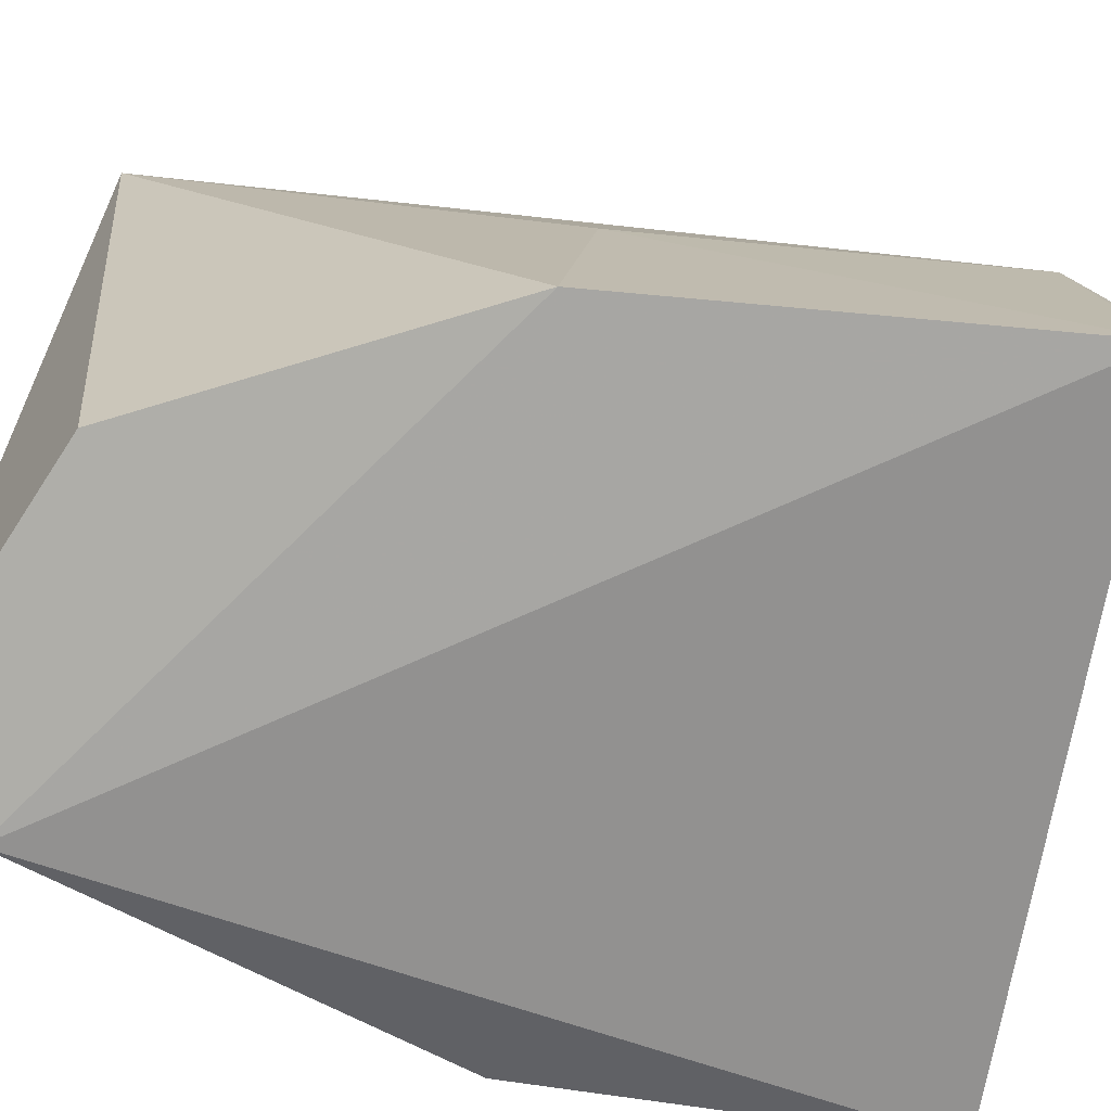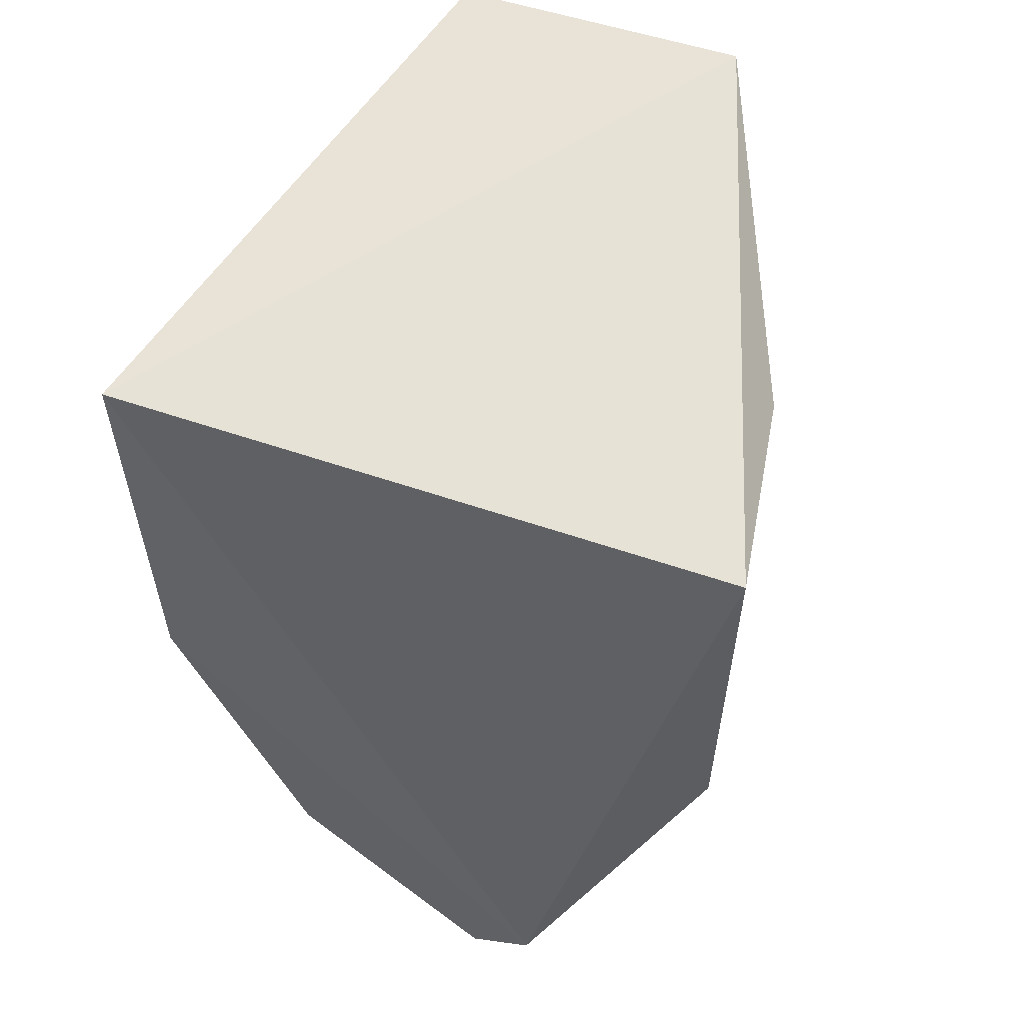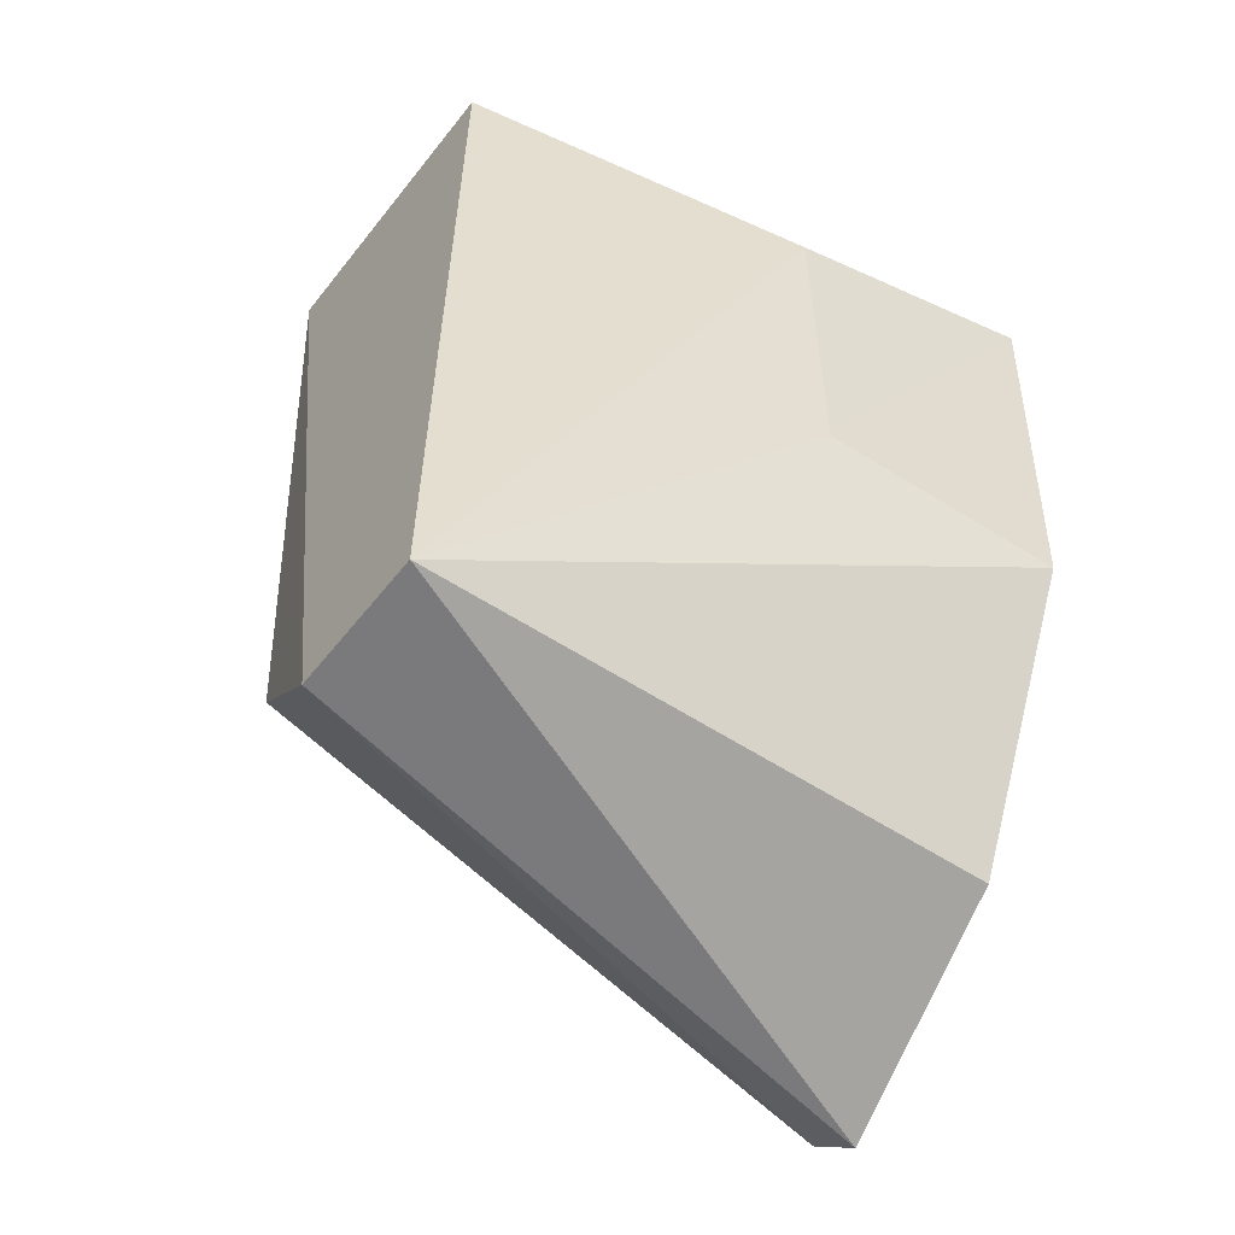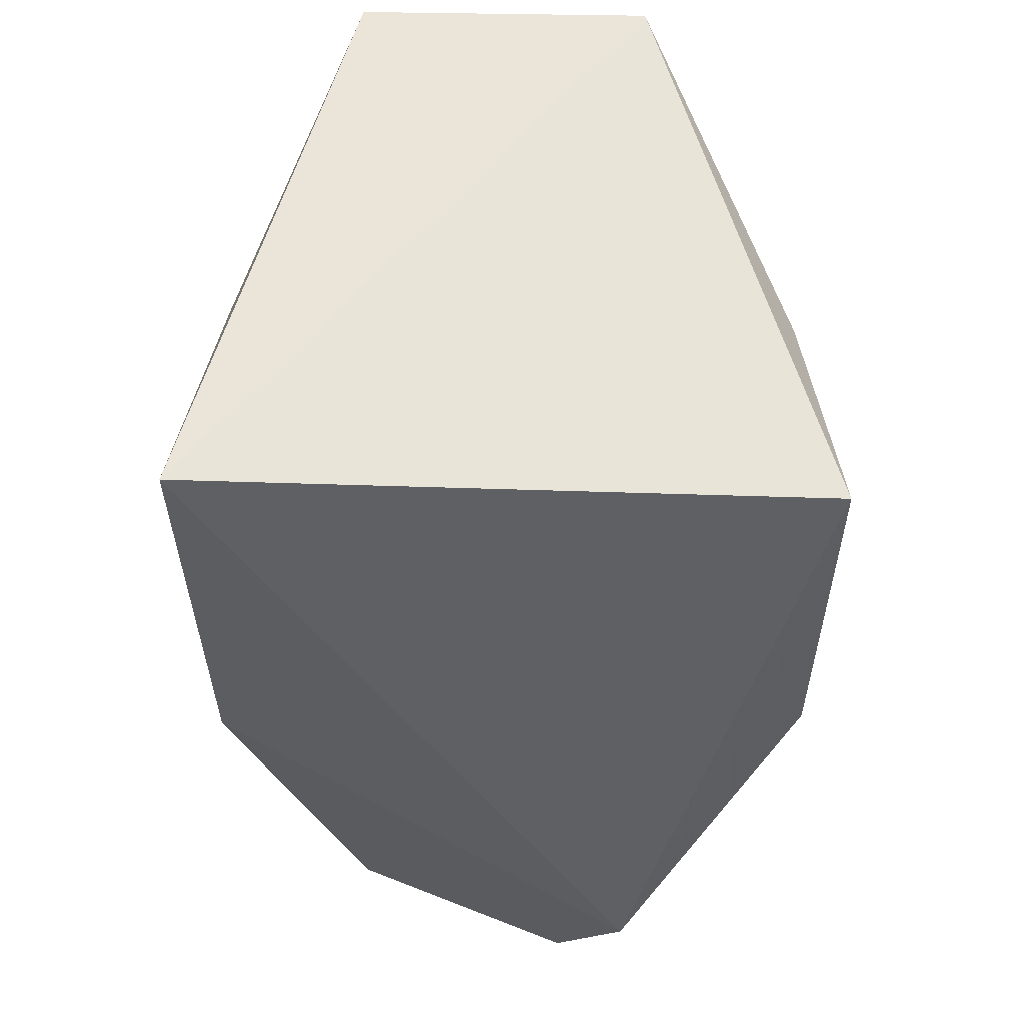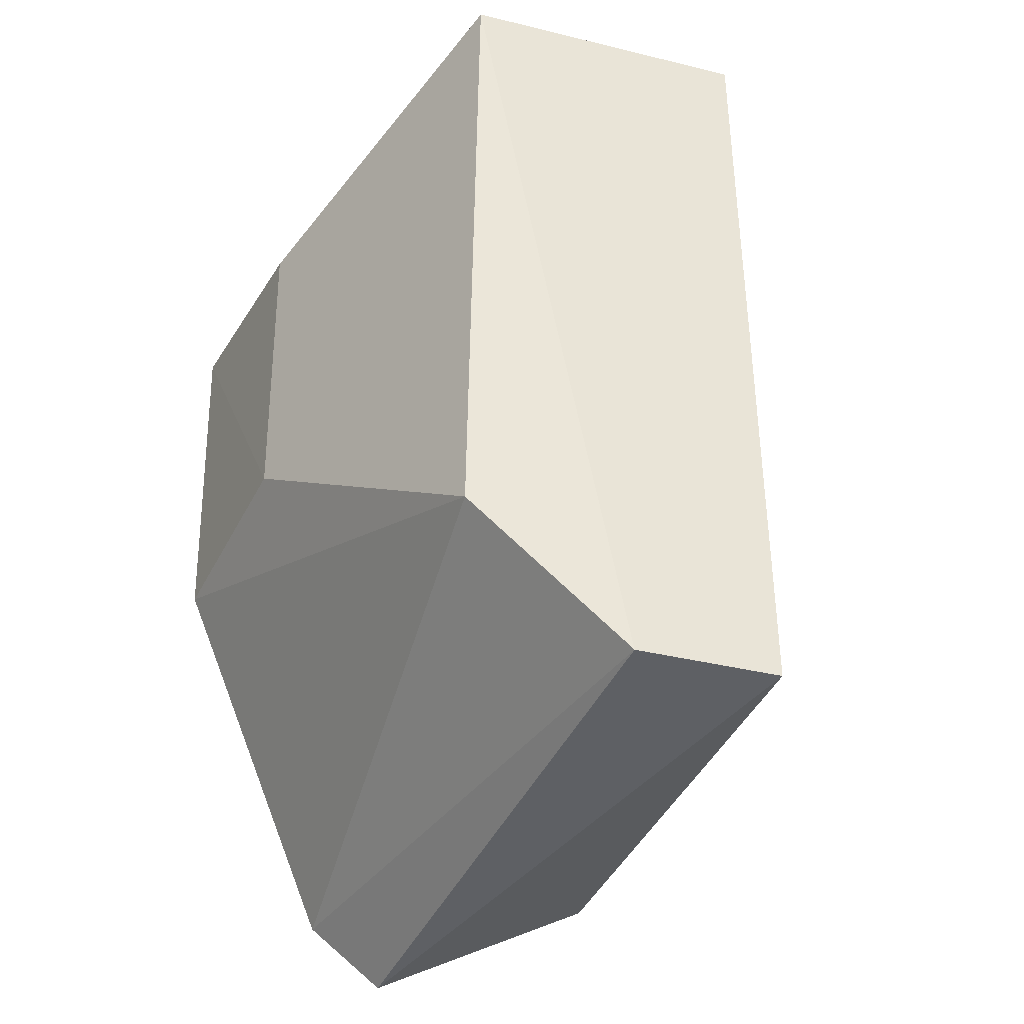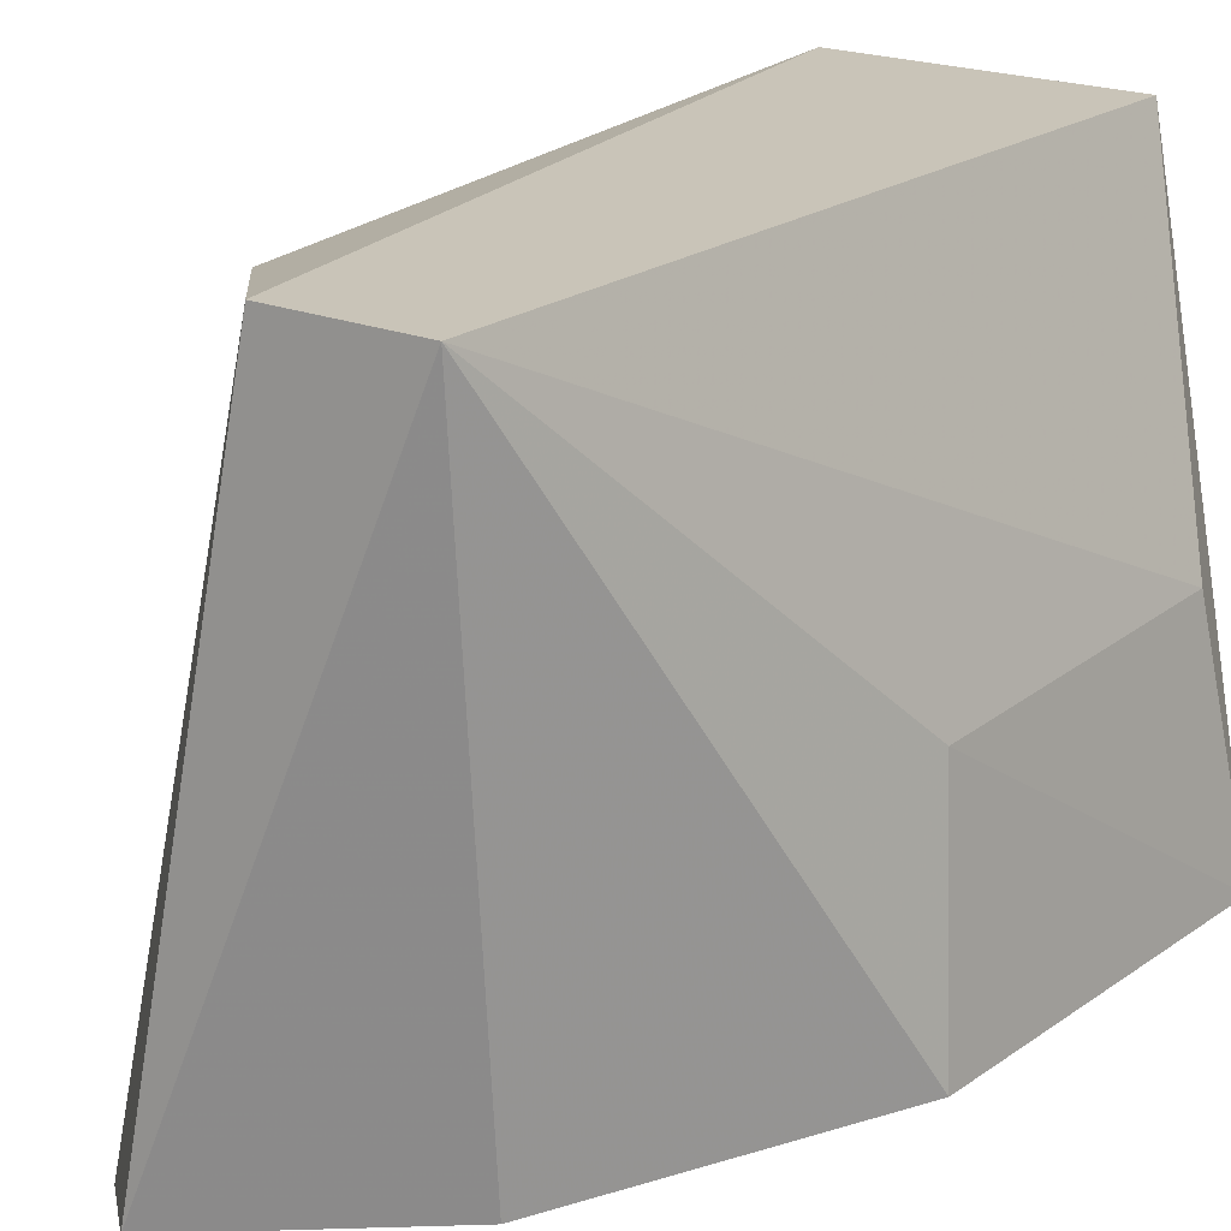
<metadata>
{"format":"obj","ext":"obj","renderer":"f3d","projection":"perspective","resolution":1024,"background":"white","views":[{"elev":-66.8,"azim":-97.5,"up":"+Y"},{"elev":52.6,"azim":20.0,"up":"+Z"},{"elev":-55.2,"azim":-127.3,"up":"+Z"},{"elev":51.1,"azim":1.2,"up":"+Z"},{"elev":-37.6,"azim":162.6,"up":"+Z"},{"elev":20.7,"azim":-143.9,"up":"+Y"}]}
</metadata>
<code>
v 0.02515 -0.006316 -0.04
v 0.02447 -0.006184 -0.06813
v 0.01074 0.03788 -0.03215
v -0.01224 0.03788 -0.03215
v -0.02437 -0.006607 -0.03875
v -0.01224 0.03866 -0.0974
v 0.02189 0.01116 -0.06656
v 0.01074 -0.01066 -0.09712
v -0.02146 0.01253 -0.04114
v 0.02225 0.01158 -0.04146
v 0.01074 0.03536 -0.08394
v -0.01224 -0.006542 -0.09404
v -0.02315 -0.0065 -0.07029
v -0.0009599 0.03866 -0.0974
v 0.005096 -0.009126 -0.1025
v -0.02086 0.01173 -0.06767
f 5 1 3
f 5 3 4
f 7 1 2
f 8 2 1
f 8 1 5
f 9 5 4
f 9 4 6
f 10 3 1
f 10 1 7
f 11 10 7
f 11 3 10
f 11 7 2
f 11 2 8
f 13 6 12
f 13 8 5
f 14 3 11
f 14 6 4
f 14 4 3
f 14 11 8
f 15 12 6
f 15 13 12
f 15 8 13
f 15 14 8
f 15 6 14
f 16 9 6
f 16 6 13
f 16 13 5
f 16 5 9

</code>
